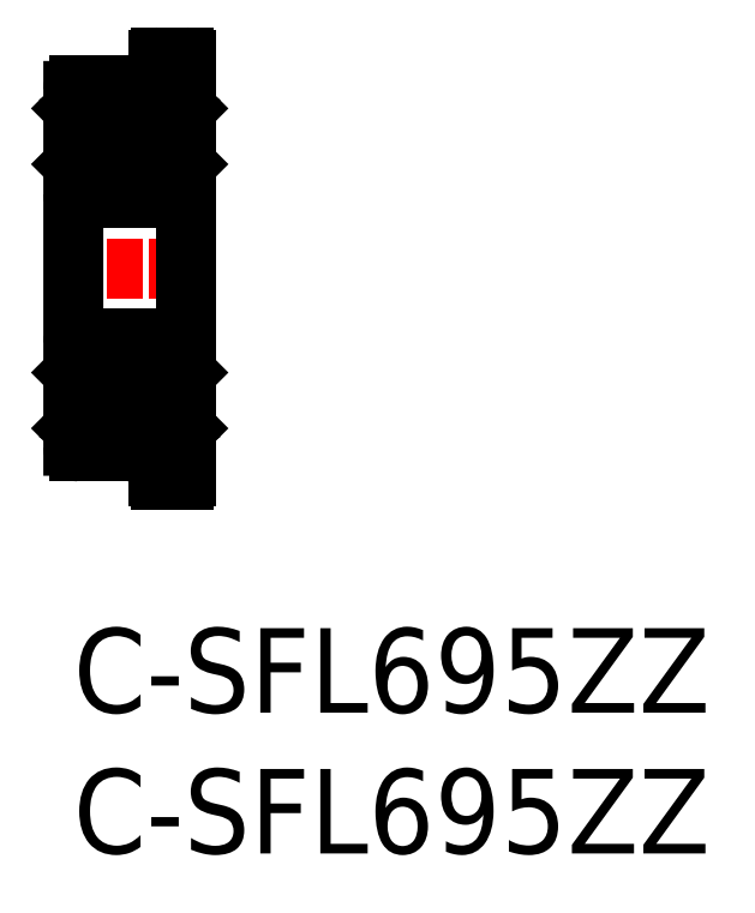
<metadata>
{"format":"dxf","ext":"dxf","renderer":"ezdxf+matplotlib","layout":"modelspace","background":"white","min_lineweight":24,"dpi":150}
</metadata>
<code>
0
SECTION
2
ENTITIES
0
LINE
8
CENTER
10
-0.8023
20
12.78
30
0
11
4.686
21
12.78
31
0
0
CIRCLE
8
0
10
2
20
17.28
30
0
40
1
0
LINE
8
0
10
3.8
20
15.28
30
0
11
0.2
21
15.28
31
0
0
LINE
8
0
10
1.286
20
16.58
30
0
11
0.1
21
16.58
31
0
0
LINE
8
0
10
1.286
20
17.98
30
0
11
0.53
21
17.98
31
0
0
LINE
8
0
10
0.2
20
19.28
30
0
11
2.717
21
19.28
31
0
0
LINE
8
0
10
3.8
20
10.28
30
0
11
0.2
21
10.28
31
0
0
LINE
8
0
10
1.286
20
8.978
30
0
11
0.1
21
8.978
31
0
0
LINE
8
0
10
0.53
20
7.578
30
0
11
1.286
21
7.578
31
0
0
LINE
8
0
10
0.2
20
6.278
30
0
11
2.717
21
6.278
31
0
0
CIRCLE
8
0
10
2
20
8.278
30
0
40
1
0
ARC
8
0
10
0.2
20
15.48
30
0
40
0.2
50
180
51
270
0
LINE
8
0
10
-2.304e-06
20
19.08
30
0
11
2.304e-06
21
6.478
31
0
0
LINE
8
0
10
0.252
20
7.093
30
0
11
0.3448
21
7.032
31
0
0
ARC
8
0
10
0.4
20
7.115
30
0
40
0.06
50
236.5
51
0
0
ARC
8
0
10
0.4
20
7.115
30
0
40
0.1
50
236.5
51
0
0
ARC
8
0
10
0.2
20
6.478
30
0
40
0.2
50
180
51
270
0
LINE
8
0
10
0.4165
20
7.699
30
0
11
0.4165
21
8.905
31
0
0
LINE
8
0
10
0.3765
20
7.679
30
0
11
0.3765
21
8.905
31
0
0
LINE
8
0
10
0.46
20
7.617
30
0
11
0.3765
21
7.679
31
0
0
LINE
8
0
10
0.2449
20
7.171
30
0
11
0.2705
21
7.195
31
0
0
LINE
8
0
10
0.2741
20
7.126
30
0
11
0.3669
21
7.065
31
0
0
LINE
8
0
10
0.2727
20
7.142
30
0
11
0.2982
21
7.167
31
0
0
LINE
8
0
10
0.2982
20
7.167
30
0
11
0.2705
21
7.195
31
0
0
LINE
8
0
10
-2.304e-06
20
7.098
30
0
11
0.03001
21
7.128
31
0
0
LINE
8
0
10
0.03001
20
7.128
30
0
11
0.2301
21
7.128
31
0
0
ARC
8
0
10
0.2796
20
7.135
30
0
40
0.01
50
133.9
51
236.5
0
ARC
8
0
10
0.2796
20
7.135
30
0
40
0.05
50
133.9
51
236.5
0
LINE
8
0
10
0.5
20
7.637
30
0
11
0.4165
21
7.699
31
0
0
LINE
8
0
10
0.46
20
7.115
30
0
11
0.46
21
7.617
31
0
0
LINE
8
0
10
0.5
20
7.548
30
0
11
0.53
21
7.578
31
0
0
LINE
8
0
10
0.5
20
7.115
30
0
11
0.5
21
7.637
31
0
0
LINE
8
0
10
0.4165
20
8.905
30
0
11
0.3765
21
8.905
31
0
0
LINE
8
0
10
0.1
20
8.978
30
0
11
-2.304e-06
21
9.078
31
0
0
ARC
8
0
10
0.2
20
10.08
30
0
40
0.2
50
90
51
180
0
LINE
8
0
10
0.3765
20
16.65
30
0
11
0.3765
21
17.88
31
0
0
LINE
8
0
10
0.4165
20
16.65
30
0
11
0.4165
21
17.86
31
0
0
LINE
8
0
10
0.3765
20
16.65
30
0
11
0.4165
21
16.65
31
0
0
LINE
8
0
10
0.1
20
16.58
30
0
11
-2.304e-06
21
16.48
31
0
0
LINE
8
0
10
0.5
20
17.92
30
0
11
0.5
21
18.44
31
0
0
LINE
8
0
10
0.46
20
17.94
30
0
11
0.46
21
18.44
31
0
0
LINE
8
0
10
0.3765
20
17.88
30
0
11
0.46
21
17.94
31
0
0
LINE
8
0
10
0.53
20
17.98
30
0
11
0.5
21
18.01
31
0
0
LINE
8
0
10
0.4165
20
17.86
30
0
11
0.5
21
17.92
31
0
0
ARC
8
0
10
0.4
20
18.44
30
0
40
0.06
50
0
51
123.5
0
ARC
8
0
10
0.4
20
18.44
30
0
40
0.1
50
0
51
123.5
0
ARC
8
0
10
0.2
20
19.08
30
0
40
0.2
50
90
51
180
0
LINE
8
0
10
0.2705
20
18.36
30
0
11
0.2982
21
18.39
31
0
0
LINE
8
0
10
0.2301
20
18.43
30
0
11
0.03001
21
18.43
31
0
0
LINE
8
0
10
0.2705
20
18.36
30
0
11
0.2449
21
18.38
31
0
0
LINE
8
0
10
0.3448
20
18.52
30
0
11
0.252
21
18.46
31
0
0
LINE
8
0
10
0.2982
20
18.39
30
0
11
0.2726
21
18.41
31
0
0
LINE
8
0
10
0.3669
20
18.49
30
0
11
0.2741
21
18.43
31
0
0
LINE
8
0
10
-2.304e-06
20
18.46
30
0
11
0.03
21
18.43
31
0
0
ARC
8
0
10
0.2796
20
18.42
30
0
40
0.01
50
123.5
51
226.1
0
ARC
8
0
10
0.2796
20
18.42
30
0
40
0.05
50
123.5
51
226.1
0
ARC
8
0
10
3.8
20
15.48
30
0
40
0.2
50
270
51
0
0
LINE
8
0
10
4
20
20.18
30
0
11
4
21
5.378
31
0
0
LINE
8
0
10
3.655
20
7.032
30
0
11
3.748
21
7.093
31
0
0
ARC
8
0
10
3.6
20
7.115
30
0
40
0.06
50
180
51
303.5
0
ARC
8
0
10
3.6
20
7.115
30
0
40
0.1
50
180
51
303.5
0
ARC
8
0
10
2.859
20
6.136
30
0
40
0.2
50
315
51
135
0
LINE
8
0
10
3
20
5.995
30
0
11
3
21
5.378
31
0
0
LINE
8
0
10
3.1
20
5.278
30
0
11
3.9
21
5.278
31
0
0
ARC
8
0
10
3.8
20
10.08
30
0
40
0.2
50
1.018e-13
51
90
0
LINE
8
0
10
3.624
20
8.905
30
0
11
3.624
21
7.679
31
0
0
LINE
8
0
10
3.584
20
8.905
30
0
11
3.584
21
7.699
31
0
0
LINE
8
0
10
2.714
20
7.578
30
0
11
3.47
21
7.578
31
0
0
LINE
8
0
10
3.77
20
7.128
30
0
11
3.97
21
7.128
31
0
0
LINE
8
0
10
3.47
20
7.578
30
0
11
3.5
21
7.548
31
0
0
LINE
8
0
10
3.73
20
7.195
30
0
11
3.702
21
7.167
31
0
0
LINE
8
0
10
3.624
20
7.679
30
0
11
3.54
21
7.617
31
0
0
LINE
8
0
10
3.5
20
7.637
30
0
11
3.5
21
7.115
31
0
0
LINE
8
0
10
3.729
20
7.195
30
0
11
3.755
21
7.171
31
0
0
LINE
8
0
10
3.584
20
7.699
30
0
11
3.5
21
7.637
31
0
0
LINE
8
0
10
3.54
20
7.617
30
0
11
3.54
21
7.115
31
0
0
LINE
8
0
10
3.633
20
7.065
30
0
11
3.726
21
7.126
31
0
0
LINE
8
0
10
3.702
20
7.167
30
0
11
3.727
21
7.142
31
0
0
LINE
8
0
10
4
20
7.098
30
0
11
3.97
21
7.128
31
0
0
ARC
8
0
10
3.72
20
7.135
30
0
40
0.01
50
303.5
51
46.06
0
ARC
8
0
10
3.72
20
7.135
30
0
40
0.05
50
303.5
51
46.06
0
LINE
8
0
10
3.9
20
8.978
30
0
11
2.714
21
8.978
31
0
0
LINE
8
0
10
4
20
9.077
30
0
11
3.9
21
8.978
31
0
0
LINE
8
0
10
3.624
20
8.905
30
0
11
3.584
21
8.905
31
0
0
ARC
8
0
10
2.859
20
19.42
30
0
40
0.2
50
225
51
45
0
LINE
8
0
10
3
20
19.56
30
0
11
3
21
20.18
31
0
0
LINE
8
0
10
3.624
20
17.88
30
0
11
3.624
21
16.65
31
0
0
LINE
8
0
10
3.584
20
17.86
30
0
11
3.584
21
16.65
31
0
0
LINE
8
0
10
3.9
20
16.58
30
0
11
2.714
21
16.58
31
0
0
LINE
8
0
10
3.584
20
16.65
30
0
11
3.624
21
16.65
31
0
0
LINE
8
0
10
4
20
16.48
30
0
11
3.9
21
16.58
31
0
0
LINE
8
0
10
3.54
20
18.44
30
0
11
3.54
21
17.94
31
0
0
LINE
8
0
10
3.5
20
18.44
30
0
11
3.5
21
17.92
31
0
0
LINE
8
0
10
3.47
20
17.98
30
0
11
2.714
21
17.98
31
0
0
LINE
8
0
10
3.54
20
17.94
30
0
11
3.624
21
17.88
31
0
0
LINE
8
0
10
3.5
20
18.01
30
0
11
3.47
21
17.98
31
0
0
LINE
8
0
10
3.5
20
17.92
30
0
11
3.584
21
17.86
31
0
0
LINE
8
0
10
3.726
20
18.43
30
0
11
3.633
21
18.49
31
0
0
LINE
8
0
10
3.727
20
18.41
30
0
11
3.702
21
18.39
31
0
0
LINE
8
0
10
3.702
20
18.39
30
0
11
3.729
21
18.36
31
0
0
LINE
8
0
10
3.97
20
18.43
30
0
11
3.77
21
18.43
31
0
0
LINE
8
0
10
3.755
20
18.38
30
0
11
3.729
21
18.36
31
0
0
LINE
8
0
10
3.748
20
18.46
30
0
11
3.655
21
18.52
31
0
0
LINE
8
0
10
4
20
18.46
30
0
11
3.97
21
18.43
31
0
0
ARC
8
0
10
3.6
20
18.44
30
0
40
0.1
50
56.48
51
180
0
ARC
8
0
10
3.72
20
18.42
30
0
40
0.01
50
313.9
51
56.48
0
ARC
8
0
10
3.6
20
18.44
30
0
40
0.06
50
56.48
51
180
0
ARC
8
0
10
3.72
20
18.42
30
0
40
0.05
50
313.9
51
56.48
0
LINE
8
0
10
3.1
20
20.28
30
0
11
3.9
21
20.28
31
0
0
ARC
8
0
10
3.1
20
5.378
30
0
40
0.1
50
180
51
270
0
ARC
8
0
10
3.9
20
5.378
30
0
40
0.1
50
270
51
0
0
ARC
8
0
10
3.1
20
20.18
30
0
40
0.1
50
90
51
180
0
ARC
8
0
10
3.9
20
20.18
30
0
40
0.1
50
0
51
90
0
TEXT
8
0
10
0
20
-8
30
0
40
3
1
C-SFL695ZZ
0
TEXT
8
0
10
0
20
-3
30
0
40
3
1
C-SFL695ZZ
0
ENDSEC
0
EOF

</code>
